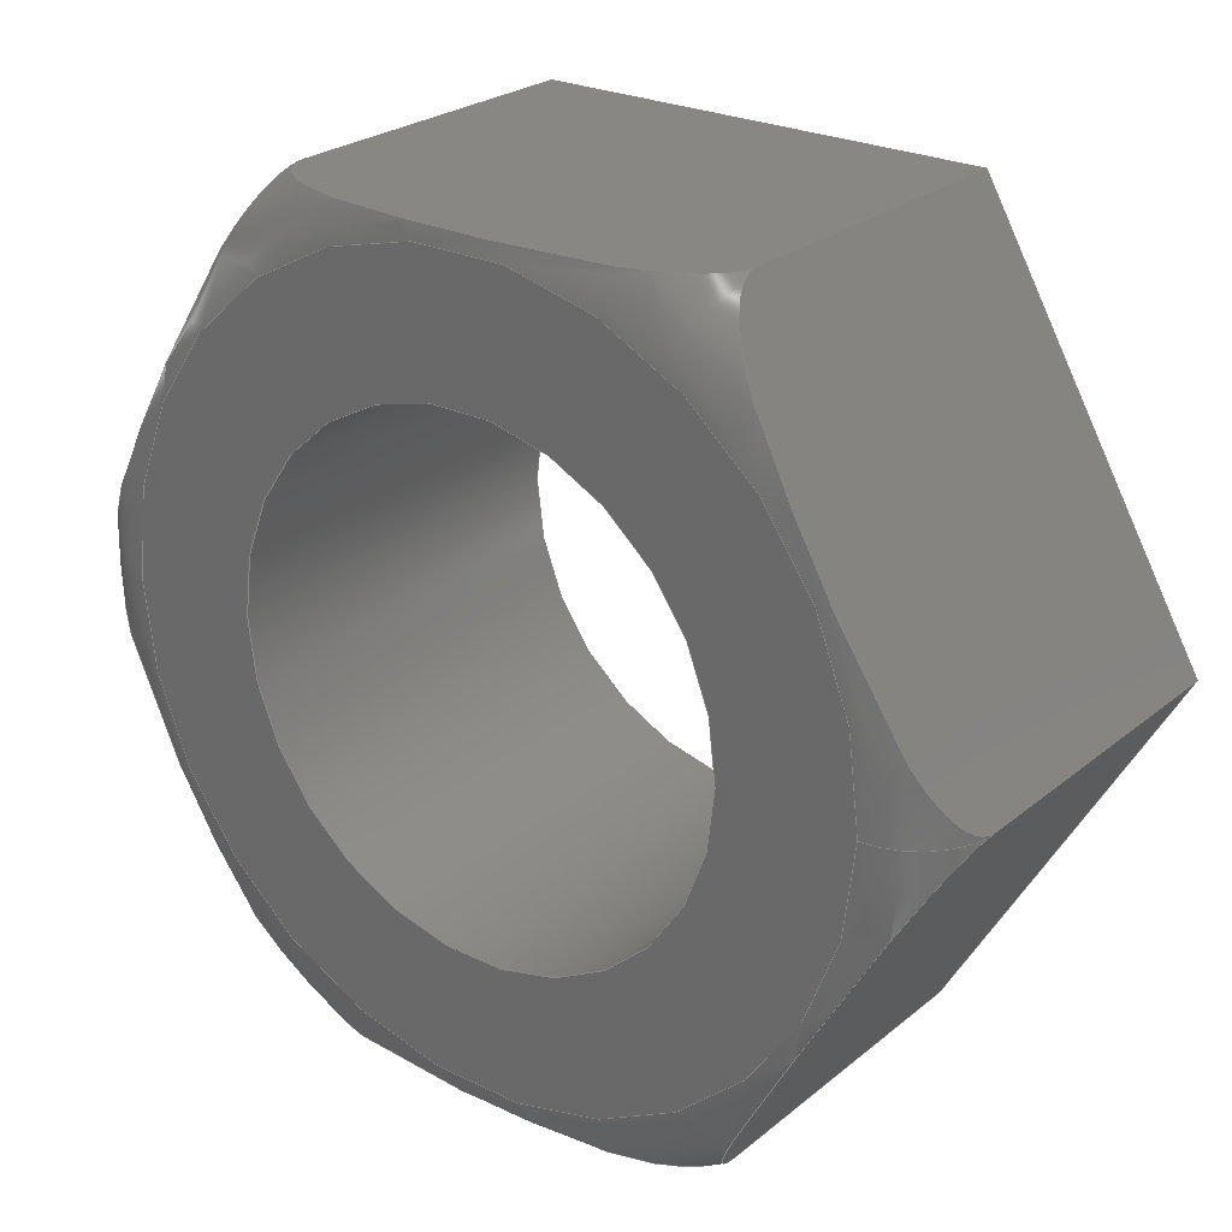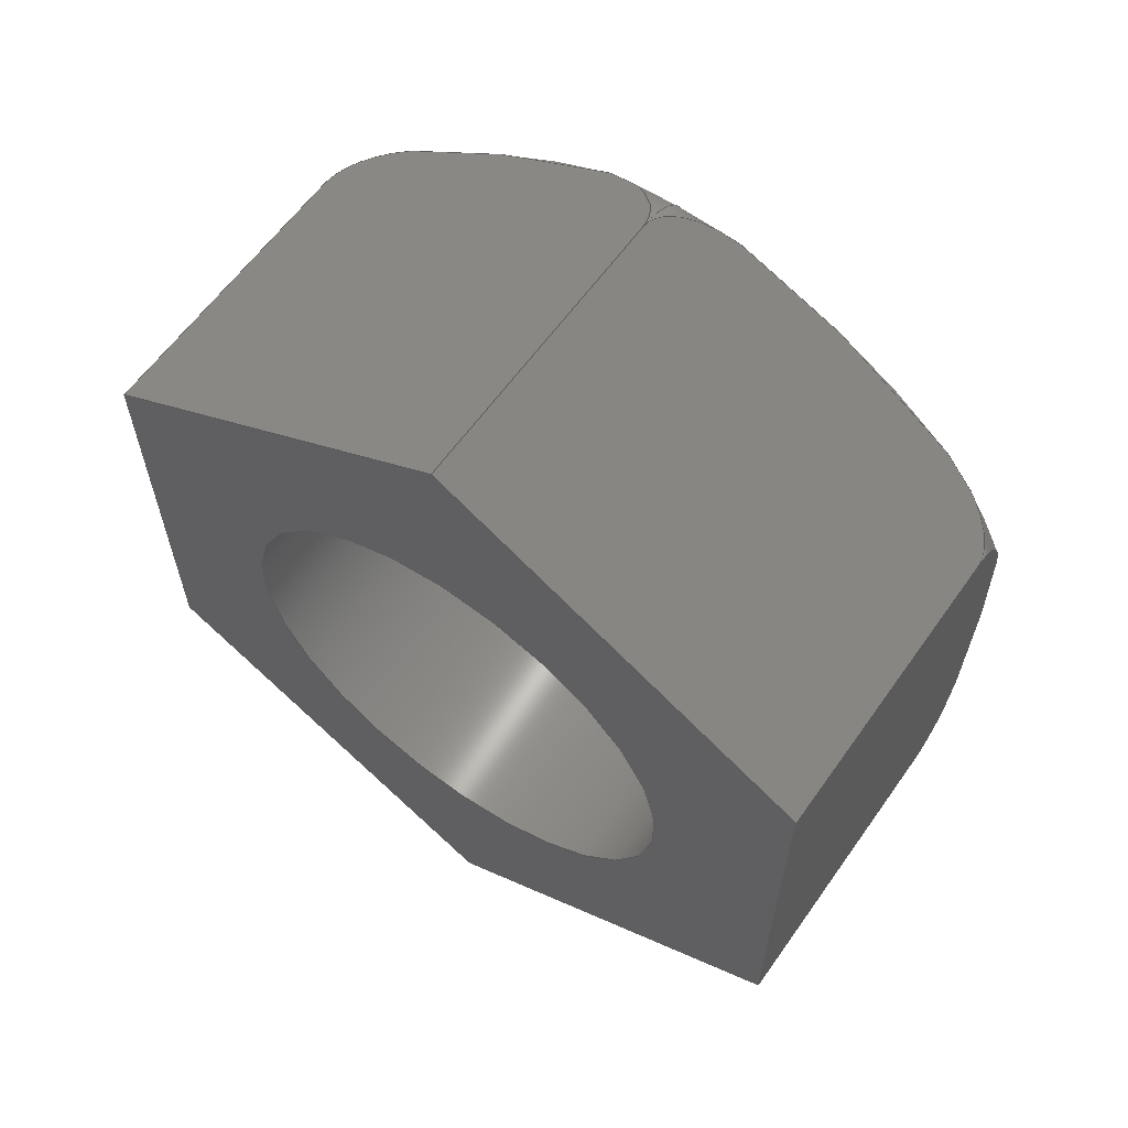
<metadata>
{"format":"step","ext":"step","renderer":"f3d","projection":"perspective","resolution":1024,"background":"white","views":[{"elev":25.3,"azim":128.0,"up":"+Z"},{"elev":61.4,"azim":-54.7,"up":"+Y"}]}
</metadata>
<code>
ISO-10303-21;
DATA;
#1=PROPERTY_DEFINITION_REPRESENTATION(#5,#3);
#2=PROPERTY_DEFINITION_REPRESENTATION(#6,#4);
#3=REPRESENTATION('',(#7),#344);
#4=REPRESENTATION('',(#8),#344);
#5=PROPERTY_DEFINITION('pmi validation property','',#349);
#6=PROPERTY_DEFINITION('pmi validation property','',#349);
#7=VALUE_REPRESENTATION_ITEM('number of annotations',COUNT_MEASURE(0));
#8=VALUE_REPRESENTATION_ITEM('number of views',COUNT_MEASURE(0));
#9=SHAPE_REPRESENTATION_RELATIONSHIP('','',#181,#10);
#10=ADVANCED_BREP_SHAPE_REPRESENTATION('',(#179),#344);
#11=TOROIDAL_SURFACE('',#195,0.003071,0.0005953);
#12=CIRCLE('',#190,0.002019);
#13=CIRCLE('',#191,0.002019);
#14=CIRCLE('',#193,0.003071);
#15=CYLINDRICAL_SURFACE('',#189,0.002019);
#16=LINE('',#251,#28);
#17=LINE('',#253,#29);
#18=LINE('',#255,#30);
#19=LINE('',#269,#31);
#20=LINE('',#271,#32);
#21=LINE('',#285,#33);
#22=LINE('',#287,#34);
#23=LINE('',#301,#35);
#24=LINE('',#303,#36);
#25=LINE('',#317,#37);
#26=LINE('',#319,#38);
#27=LINE('',#332,#39);
#28=VECTOR('',#200,1);
#29=VECTOR('',#201,1);
#30=VECTOR('',#202,1);
#31=VECTOR('',#205,1);
#32=VECTOR('',#206,1);
#33=VECTOR('',#209,1);
#34=VECTOR('',#210,1);
#35=VECTOR('',#213,1);
#36=VECTOR('',#214,1);
#37=VECTOR('',#217,1);
#38=VECTOR('',#218,1);
#39=VECTOR('',#221,1);
#40=ORIENTED_EDGE('',*,*,#82,.F.);
#41=ORIENTED_EDGE('',*,*,#83,.T.);
#42=ORIENTED_EDGE('',*,*,#84,.T.);
#43=ORIENTED_EDGE('',*,*,#85,.F.);
#44=ORIENTED_EDGE('',*,*,#86,.F.);
#45=ORIENTED_EDGE('',*,*,#85,.T.);
#46=ORIENTED_EDGE('',*,*,#87,.T.);
#47=ORIENTED_EDGE('',*,*,#88,.F.);
#48=ORIENTED_EDGE('',*,*,#89,.F.);
#49=ORIENTED_EDGE('',*,*,#88,.T.);
#50=ORIENTED_EDGE('',*,*,#90,.T.);
#51=ORIENTED_EDGE('',*,*,#91,.F.);
#52=ORIENTED_EDGE('',*,*,#92,.F.);
#53=ORIENTED_EDGE('',*,*,#91,.T.);
#54=ORIENTED_EDGE('',*,*,#93,.T.);
#55=ORIENTED_EDGE('',*,*,#94,.F.);
#56=ORIENTED_EDGE('',*,*,#95,.F.);
#57=ORIENTED_EDGE('',*,*,#94,.T.);
#58=ORIENTED_EDGE('',*,*,#96,.T.);
#59=ORIENTED_EDGE('',*,*,#97,.F.);
#60=ORIENTED_EDGE('',*,*,#98,.F.);
#61=ORIENTED_EDGE('',*,*,#97,.T.);
#62=ORIENTED_EDGE('',*,*,#99,.T.);
#63=ORIENTED_EDGE('',*,*,#83,.F.);
#64=ORIENTED_EDGE('',*,*,#100,.F.);
#65=ORIENTED_EDGE('',*,*,#101,.T.);
#66=ORIENTED_EDGE('',*,*,#102,.F.);
#67=ORIENTED_EDGE('',*,*,#100,.T.);
#68=ORIENTED_EDGE('',*,*,#101,.F.);
#69=ORIENTED_EDGE('',*,*,#84,.F.);
#70=ORIENTED_EDGE('',*,*,#99,.F.);
#71=ORIENTED_EDGE('',*,*,#96,.F.);
#72=ORIENTED_EDGE('',*,*,#93,.F.);
#73=ORIENTED_EDGE('',*,*,#90,.F.);
#74=ORIENTED_EDGE('',*,*,#87,.F.);
#75=ORIENTED_EDGE('',*,*,#102,.T.);
#76=ORIENTED_EDGE('',*,*,#82,.T.);
#77=ORIENTED_EDGE('',*,*,#86,.T.);
#78=ORIENTED_EDGE('',*,*,#89,.T.);
#79=ORIENTED_EDGE('',*,*,#92,.T.);
#80=ORIENTED_EDGE('',*,*,#95,.T.);
#81=ORIENTED_EDGE('',*,*,#98,.T.);
#82=EDGE_CURVE('',#103,#104,#118,.T.);
#83=EDGE_CURVE('',#103,#105,#16,.T.);
#84=EDGE_CURVE('',#105,#106,#17,.T.);
#85=EDGE_CURVE('',#104,#106,#18,.T.);
#86=EDGE_CURVE('',#104,#107,#119,.T.);
#87=EDGE_CURVE('',#106,#108,#19,.T.);
#88=EDGE_CURVE('',#107,#108,#20,.T.);
#89=EDGE_CURVE('',#107,#109,#120,.T.);
#90=EDGE_CURVE('',#108,#110,#21,.T.);
#91=EDGE_CURVE('',#109,#110,#22,.T.);
#92=EDGE_CURVE('',#109,#111,#121,.T.);
#93=EDGE_CURVE('',#110,#112,#23,.T.);
#94=EDGE_CURVE('',#111,#112,#24,.T.);
#95=EDGE_CURVE('',#111,#113,#122,.T.);
#96=EDGE_CURVE('',#112,#114,#25,.T.);
#97=EDGE_CURVE('',#113,#114,#26,.T.);
#98=EDGE_CURVE('',#113,#103,#123,.T.);
#99=EDGE_CURVE('',#114,#105,#27,.T.);
#100=EDGE_CURVE('',#115,#115,#12,.T.);
#101=EDGE_CURVE('',#116,#116,#13,.T.);
#102=EDGE_CURVE('',#117,#117,#14,.T.);
#103=VERTEX_POINT('',#249);
#104=VERTEX_POINT('',#250);
#105=VERTEX_POINT('',#252);
#106=VERTEX_POINT('',#254);
#107=VERTEX_POINT('',#268);
#108=VERTEX_POINT('',#270);
#109=VERTEX_POINT('',#284);
#110=VERTEX_POINT('',#286);
#111=VERTEX_POINT('',#300);
#112=VERTEX_POINT('',#302);
#113=VERTEX_POINT('',#316);
#114=VERTEX_POINT('',#318);
#115=VERTEX_POINT('',#335);
#116=VERTEX_POINT('',#337);
#117=VERTEX_POINT('',#340);
#118=B_SPLINE_CURVE_WITH_KNOTS('',3,(#238,#239,#240,#241,#242,#243,#244,
#245,#246,#247,#248),.UNSPECIFIED.,.F.,.F.,(4,1,1,1,1,1,1,1,4),(0.006203,
0.006721,0.007239,0.007756,0.008274,
0.008792,0.009309,0.009827,0.01034),
 .UNSPECIFIED.);
#119=B_SPLINE_CURVE_WITH_KNOTS('',3,(#257,#258,#259,#260,#261,#262,#263,
#264,#265,#266,#267),.UNSPECIFIED.,.F.,.F.,(4,1,1,1,1,1,1,1,4),(1.97e-07,
0.0005211,0.001042,0.001563,0.002084,
0.002605,0.003126,0.003647,0.004168),
 .UNSPECIFIED.);
#120=B_SPLINE_CURVE_WITH_KNOTS('',3,(#273,#274,#275,#276,#277,#278,#279,
#280,#281,#282,#283),.UNSPECIFIED.,.F.,.F.,(4,1,1,1,1,1,1,1,4),(1.97e-07,
0.0005211,0.001042,0.001563,0.002084,
0.002605,0.003126,0.003647,0.004168),
 .UNSPECIFIED.);
#121=B_SPLINE_CURVE_WITH_KNOTS('',3,(#289,#290,#291,#292,#293,#294,#295,
#296,#297,#298,#299),.UNSPECIFIED.,.F.,.F.,(4,1,1,1,1,1,1,1,4),(0.006203,
0.006721,0.007239,0.007756,0.008274,
0.008792,0.009309,0.009827,0.01034),
 .UNSPECIFIED.);
#122=B_SPLINE_CURVE_WITH_KNOTS('',3,(#305,#306,#307,#308,#309,#310,#311,
#312,#313,#314,#315),.UNSPECIFIED.,.F.,.F.,(4,1,1,1,1,1,1,1,4),(1.97e-07,
0.0005211,0.001042,0.001563,0.002084,
0.002605,0.003126,0.003647,0.004168),
 .UNSPECIFIED.);
#123=B_SPLINE_CURVE_WITH_KNOTS('',3,(#321,#322,#323,#324,#325,#326,#327,
#328,#329,#330,#331),.UNSPECIFIED.,.F.,.F.,(4,1,1,1,1,1,1,1,4),(1.97e-07,
0.0005211,0.001042,0.001563,0.002084,
0.002605,0.003126,0.003647,0.004168),
 .UNSPECIFIED.);
#124=EDGE_LOOP('',(#40,#41,#42,#43));
#125=EDGE_LOOP('',(#44,#45,#46,#47));
#126=EDGE_LOOP('',(#48,#49,#50,#51));
#127=EDGE_LOOP('',(#52,#53,#54,#55));
#128=EDGE_LOOP('',(#56,#57,#58,#59));
#129=EDGE_LOOP('',(#60,#61,#62,#63));
#130=EDGE_LOOP('',(#64));
#131=EDGE_LOOP('',(#65));
#132=EDGE_LOOP('',(#66));
#133=EDGE_LOOP('',(#67));
#134=EDGE_LOOP('',(#68));
#135=EDGE_LOOP('',(#69,#70,#71,#72,#73,#74));
#136=EDGE_LOOP('',(#75));
#137=EDGE_LOOP('',(#76,#77,#78,#79,#80,#81));
#138=FACE_BOUND('',#124,.T.);
#139=FACE_BOUND('',#125,.T.);
#140=FACE_BOUND('',#126,.T.);
#141=FACE_BOUND('',#127,.T.);
#142=FACE_BOUND('',#128,.T.);
#143=FACE_BOUND('',#129,.T.);
#144=FACE_BOUND('',#130,.T.);
#145=FACE_BOUND('',#131,.T.);
#146=FACE_BOUND('',#132,.T.);
#147=FACE_BOUND('',#133,.T.);
#148=FACE_BOUND('',#134,.T.);
#149=FACE_BOUND('',#135,.T.);
#150=FACE_BOUND('',#136,.T.);
#151=FACE_BOUND('',#137,.T.);
#152=PLANE('',#183);
#153=PLANE('',#184);
#154=PLANE('',#185);
#155=PLANE('',#186);
#156=PLANE('',#187);
#157=PLANE('',#188);
#158=PLANE('',#192);
#159=PLANE('',#194);
#160=ADVANCED_FACE('',(#138),#152,.F.);
#161=ADVANCED_FACE('',(#139),#153,.F.);
#162=ADVANCED_FACE('',(#140),#154,.F.);
#163=ADVANCED_FACE('',(#141),#155,.F.);
#164=ADVANCED_FACE('',(#142),#156,.F.);
#165=ADVANCED_FACE('',(#143),#157,.F.);
#166=ADVANCED_FACE('',(#144,#145),#15,.F.);
#167=ADVANCED_FACE('',(#146,#147),#158,.T.);
#168=ADVANCED_FACE('',(#148,#149),#159,.F.);
#169=ADVANCED_FACE('',(#150,#151),#11,.T.);
#170=CLOSED_SHELL('',(#160,#161,#162,#163,#164,#165,#166,#167,#168,#169));
#171=STYLED_ITEM('',(#172),#179);
#172=PRESENTATION_STYLE_ASSIGNMENT((#173));
#173=SURFACE_STYLE_USAGE(.BOTH.,#174);
#174=SURFACE_SIDE_STYLE('',(#175));
#175=SURFACE_STYLE_FILL_AREA(#176);
#176=FILL_AREA_STYLE('',(#177));
#177=FILL_AREA_STYLE_COLOUR('',#178);
#178=COLOUR_RGB('',0.702,0.6824,0.6235);
#179=MANIFOLD_SOLID_BREP('Part 333',#170);
#180=SHAPE_DEFINITION_REPRESENTATION(#349,#181);
#181=SHAPE_REPRESENTATION('Part 333',(#182),#344);
#182=AXIS2_PLACEMENT_3D('',#236,#196,#197);
#183=AXIS2_PLACEMENT_3D('',#237,#198,#199);
#184=AXIS2_PLACEMENT_3D('',#256,#203,#204);
#185=AXIS2_PLACEMENT_3D('',#272,#207,#208);
#186=AXIS2_PLACEMENT_3D('',#288,#211,#212);
#187=AXIS2_PLACEMENT_3D('',#304,#215,#216);
#188=AXIS2_PLACEMENT_3D('',#320,#219,#220);
#189=AXIS2_PLACEMENT_3D('',#333,#222,#223);
#190=AXIS2_PLACEMENT_3D('',#334,#224,#225);
#191=AXIS2_PLACEMENT_3D('',#336,#226,#227);
#192=AXIS2_PLACEMENT_3D('',#338,#228,#229);
#193=AXIS2_PLACEMENT_3D('',#339,#230,#231);
#194=AXIS2_PLACEMENT_3D('',#341,#232,#233);
#195=AXIS2_PLACEMENT_3D('',#342,#234,#235);
#196=DIRECTION('',(0,0,1));
#197=DIRECTION('',(1,0,0));
#198=DIRECTION('',(-1.541e-33,-4.276e-50,1));
#199=DIRECTION('',(1,1.84e-17,3.081e-33));
#200=DIRECTION('',(-1,3.081e-33,-1.541e-33));
#201=DIRECTION('',(4.524e-51,1,0));
#202=DIRECTION('',(-1,3.081e-33,-1.541e-33));
#203=DIRECTION('',(-7.704e-34,-0.866,0.5));
#204=DIRECTION('',(3.994e-19,0.5,0.866));
#205=DIRECTION('',(1.131e-51,0.5,0.866));
#206=DIRECTION('',(-1,3.081e-33,-1.541e-33));
#207=DIRECTION('',(7.704e-34,-0.866,-0.5));
#208=DIRECTION('',(1.88e-17,-0.5,0.866));
#209=DIRECTION('',(-1.541e-33,-0.5,0.866));
#210=DIRECTION('',(-1,3.081e-33,-1.541e-33));
#211=DIRECTION('',(1.541e-33,4.276e-50,-1));
#212=DIRECTION('',(-1,-1.84e-17,-3.081e-33));
#213=DIRECTION('',(-4.524e-51,-1,0));
#214=DIRECTION('',(-1,3.081e-33,-1.541e-33));
#215=DIRECTION('',(-7.704e-34,0.866,-0.5));
#216=DIRECTION('',(-3.994e-19,-0.5,-0.866));
#217=DIRECTION('',(-1.131e-51,-0.5,-0.866));
#218=DIRECTION('',(-1,3.081e-33,-1.541e-33));
#219=DIRECTION('',(1.959e-51,0.866,0.5));
#220=DIRECTION('',(-1.88e-17,0.5,-0.866));
#221=DIRECTION('',(-1.541e-33,0.5,-0.866));
#222=DIRECTION('',(-1,3.081e-33,-1.541e-33));
#223=DIRECTION('',(3.081e-33,1,-2.04e-34));
#224=DIRECTION('',(-1,0,0));
#225=DIRECTION('',(2.262e-51,1,-2.04e-34));
#226=DIRECTION('',(-1,0,0));
#227=DIRECTION('',(2.262e-51,1,-2.04e-34));
#228=DIRECTION('',(1,0,0));
#229=DIRECTION('',(-4.524e-51,-1,0));
#230=DIRECTION('',(-1,0,0));
#231=DIRECTION('',(2.262e-51,1,-2.04e-34));
#232=DIRECTION('',(1,0,0));
#233=DIRECTION('',(-4.524e-51,-1,0));
#234=DIRECTION('',(-1,0,0));
#235=DIRECTION('',(2.262e-51,1,-2.04e-34));
#236=CARTESIAN_POINT('',(0,0,0));
#237=CARTESIAN_POINT('',(-0.3996,-0.1768,0.0716));
#238=CARTESIAN_POINT('',(-0.4002,-0.1786,0.0716));
#239=CARTESIAN_POINT('',(-0.4,-0.1786,0.0716));
#240=CARTESIAN_POINT('',(-0.3998,-0.1783,0.0716));
#241=CARTESIAN_POINT('',(-0.3997,-0.1778,0.0716));
#242=CARTESIAN_POINT('',(-0.3996,-0.1773,0.0716));
#243=CARTESIAN_POINT('',(-0.3996,-0.1768,0.0716));
#244=CARTESIAN_POINT('',(-0.3996,-0.1763,0.0716));
#245=CARTESIAN_POINT('',(-0.3997,-0.1758,0.0716));
#246=CARTESIAN_POINT('',(-0.3998,-0.1753,0.0716));
#247=CARTESIAN_POINT('',(-0.4,-0.175,0.0716));
#248=CARTESIAN_POINT('',(-0.4002,-0.175,0.0716));
#249=CARTESIAN_POINT('',(-0.4002,-0.1786,0.0716));
#250=CARTESIAN_POINT('',(-0.4002,-0.175,0.0716));
#251=CARTESIAN_POINT('',(-0.3996,-0.1786,0.0716));
#252=CARTESIAN_POINT('',(-0.4028,-0.1786,0.0716));
#253=CARTESIAN_POINT('',(-0.4028,-0.1768,0.0716));
#254=CARTESIAN_POINT('',(-0.4028,-0.175,0.0716));
#255=CARTESIAN_POINT('',(-0.3996,-0.175,0.0716));
#256=CARTESIAN_POINT('',(-0.3996,-0.1741,0.07319));
#257=CARTESIAN_POINT('',(-0.4002,-0.175,0.0716));
#258=CARTESIAN_POINT('',(-0.4,-0.175,0.0716));
#259=CARTESIAN_POINT('',(-0.3998,-0.1748,0.07186));
#260=CARTESIAN_POINT('',(-0.3997,-0.1746,0.07229));
#261=CARTESIAN_POINT('',(-0.3996,-0.1743,0.07274));
#262=CARTESIAN_POINT('',(-0.3996,-0.1741,0.07319));
#263=CARTESIAN_POINT('',(-0.3996,-0.1738,0.07363));
#264=CARTESIAN_POINT('',(-0.3997,-0.1735,0.07408));
#265=CARTESIAN_POINT('',(-0.3998,-0.1733,0.07452));
#266=CARTESIAN_POINT('',(-0.4,-0.1731,0.07478));
#267=CARTESIAN_POINT('',(-0.4002,-0.1731,0.07478));
#268=CARTESIAN_POINT('',(-0.4002,-0.1731,0.07478));
#269=CARTESIAN_POINT('',(-0.4028,-0.1741,0.07319));
#270=CARTESIAN_POINT('',(-0.4028,-0.1731,0.07478));
#271=CARTESIAN_POINT('',(-0.3996,-0.1731,0.07478));
#272=CARTESIAN_POINT('',(-0.3996,-0.1741,0.07636));
#273=CARTESIAN_POINT('',(-0.4002,-0.1731,0.07478));
#274=CARTESIAN_POINT('',(-0.4,-0.1731,0.07478));
#275=CARTESIAN_POINT('',(-0.3998,-0.1733,0.07504));
#276=CARTESIAN_POINT('',(-0.3997,-0.1735,0.07547));
#277=CARTESIAN_POINT('',(-0.3996,-0.1738,0.07592));
#278=CARTESIAN_POINT('',(-0.3996,-0.1741,0.07636));
#279=CARTESIAN_POINT('',(-0.3996,-0.1743,0.07681));
#280=CARTESIAN_POINT('',(-0.3997,-0.1746,0.07726));
#281=CARTESIAN_POINT('',(-0.3998,-0.1748,0.07769));
#282=CARTESIAN_POINT('',(-0.4,-0.175,0.07795));
#283=CARTESIAN_POINT('',(-0.4002,-0.175,0.07795));
#284=CARTESIAN_POINT('',(-0.4002,-0.175,0.07795));
#285=CARTESIAN_POINT('',(-0.4028,-0.1741,0.07636));
#286=CARTESIAN_POINT('',(-0.4028,-0.175,0.07795));
#287=CARTESIAN_POINT('',(-0.3996,-0.175,0.07795));
#288=CARTESIAN_POINT('',(-0.3996,-0.1768,0.07795));
#289=CARTESIAN_POINT('',(-0.4002,-0.175,0.07795));
#290=CARTESIAN_POINT('',(-0.4,-0.175,0.07795));
#291=CARTESIAN_POINT('',(-0.3998,-0.1753,0.07795));
#292=CARTESIAN_POINT('',(-0.3997,-0.1758,0.07795));
#293=CARTESIAN_POINT('',(-0.3996,-0.1763,0.07795));
#294=CARTESIAN_POINT('',(-0.3996,-0.1768,0.07795));
#295=CARTESIAN_POINT('',(-0.3996,-0.1773,0.07795));
#296=CARTESIAN_POINT('',(-0.3997,-0.1778,0.07795));
#297=CARTESIAN_POINT('',(-0.3998,-0.1783,0.07795));
#298=CARTESIAN_POINT('',(-0.4,-0.1786,0.07795));
#299=CARTESIAN_POINT('',(-0.4002,-0.1786,0.07795));
#300=CARTESIAN_POINT('',(-0.4002,-0.1786,0.07795));
#301=CARTESIAN_POINT('',(-0.4028,-0.1768,0.07795));
#302=CARTESIAN_POINT('',(-0.4028,-0.1786,0.07795));
#303=CARTESIAN_POINT('',(-0.3996,-0.1786,0.07795));
#304=CARTESIAN_POINT('',(-0.3996,-0.1796,0.07636));
#305=CARTESIAN_POINT('',(-0.4002,-0.1786,0.07795));
#306=CARTESIAN_POINT('',(-0.4,-0.1786,0.07795));
#307=CARTESIAN_POINT('',(-0.3998,-0.1788,0.07769));
#308=CARTESIAN_POINT('',(-0.3997,-0.179,0.07726));
#309=CARTESIAN_POINT('',(-0.3996,-0.1793,0.07681));
#310=CARTESIAN_POINT('',(-0.3996,-0.1796,0.07636));
#311=CARTESIAN_POINT('',(-0.3996,-0.1798,0.07592));
#312=CARTESIAN_POINT('',(-0.3997,-0.1801,0.07547));
#313=CARTESIAN_POINT('',(-0.3998,-0.1803,0.07503));
#314=CARTESIAN_POINT('',(-0.4,-0.1805,0.07478));
#315=CARTESIAN_POINT('',(-0.4002,-0.1805,0.07478));
#316=CARTESIAN_POINT('',(-0.4002,-0.1805,0.07478));
#317=CARTESIAN_POINT('',(-0.4028,-0.1796,0.07636));
#318=CARTESIAN_POINT('',(-0.4028,-0.1805,0.07478));
#319=CARTESIAN_POINT('',(-0.3996,-0.1805,0.07478));
#320=CARTESIAN_POINT('',(-0.3996,-0.1796,0.07319));
#321=CARTESIAN_POINT('',(-0.4002,-0.1805,0.07478));
#322=CARTESIAN_POINT('',(-0.4,-0.1805,0.07478));
#323=CARTESIAN_POINT('',(-0.3998,-0.1803,0.07452));
#324=CARTESIAN_POINT('',(-0.3997,-0.1801,0.07408));
#325=CARTESIAN_POINT('',(-0.3996,-0.1798,0.07364));
#326=CARTESIAN_POINT('',(-0.3996,-0.1796,0.07319));
#327=CARTESIAN_POINT('',(-0.3996,-0.1793,0.07274));
#328=CARTESIAN_POINT('',(-0.3997,-0.179,0.0723));
#329=CARTESIAN_POINT('',(-0.3998,-0.1788,0.07186));
#330=CARTESIAN_POINT('',(-0.4,-0.1786,0.0716));
#331=CARTESIAN_POINT('',(-0.4002,-0.1786,0.0716));
#332=CARTESIAN_POINT('',(-0.4028,-0.1796,0.07319));
#333=CARTESIAN_POINT('',(-0.3996,-0.1768,0.07478));
#334=CARTESIAN_POINT('',(-0.3996,-0.1768,0.07478));
#335=CARTESIAN_POINT('',(-0.3996,-0.1748,0.07478));
#336=CARTESIAN_POINT('',(-0.4028,-0.1768,0.07478));
#337=CARTESIAN_POINT('',(-0.4028,-0.1748,0.07478));
#338=CARTESIAN_POINT('',(-0.3996,-0.1768,0.1161));
#339=CARTESIAN_POINT('',(-0.3996,-0.1768,0.07478));
#340=CARTESIAN_POINT('',(-0.3996,-0.1737,0.07478));
#341=CARTESIAN_POINT('',(-0.4028,-0.1768,0.1161));
#342=CARTESIAN_POINT('',(-0.4002,-0.1768,0.07478));
#343=MECHANICAL_DESIGN_GEOMETRIC_PRESENTATION_REPRESENTATION('',(#171),
#344);
#344=(
GEOMETRIC_REPRESENTATION_CONTEXT(3)
GLOBAL_UNCERTAINTY_ASSIGNED_CONTEXT((#345))
GLOBAL_UNIT_ASSIGNED_CONTEXT((#348,#347,#346))
REPRESENTATION_CONTEXT('Part 333','TOP_LEVEL_ASSEMBLY_PART')
);
#345=UNCERTAINTY_MEASURE_WITH_UNIT(LENGTH_MEASURE(5e-06),#348,
'DISTANCE_ACCURACY_VALUE','Maximum Tolerance applied to model');
#346=(
NAMED_UNIT(*)
SI_UNIT($,.STERADIAN.)
SOLID_ANGLE_UNIT()
);
#347=(
NAMED_UNIT(*)
PLANE_ANGLE_UNIT()
SI_UNIT($,.RADIAN.)
);
#348=(
LENGTH_UNIT()
NAMED_UNIT(*)
SI_UNIT($,.METRE.)
);
#349=PRODUCT_DEFINITION_SHAPE('','',#350);
#350=PRODUCT_DEFINITION('','',#352,#351);
#351=PRODUCT_DEFINITION_CONTEXT('',#358,'design');
#352=PRODUCT_DEFINITION_FORMATION_WITH_SPECIFIED_SOURCE('','',#354,
 .NOT_KNOWN.);
#353=PRODUCT_RELATED_PRODUCT_CATEGORY('','',(#354));
#354=PRODUCT('Part 333','Part 333','Part 333',(#356));
#355=PRODUCT_CATEGORY('','');
#356=PRODUCT_CONTEXT('',#358,'mechanical');
#357=APPLICATION_PROTOCOL_DEFINITION('international standard',
'automotive_design',2010,#358);
#358=APPLICATION_CONTEXT(
'core data for automotive mechanical design processes');
ENDSEC;
END-ISO-10303-21;

</code>
